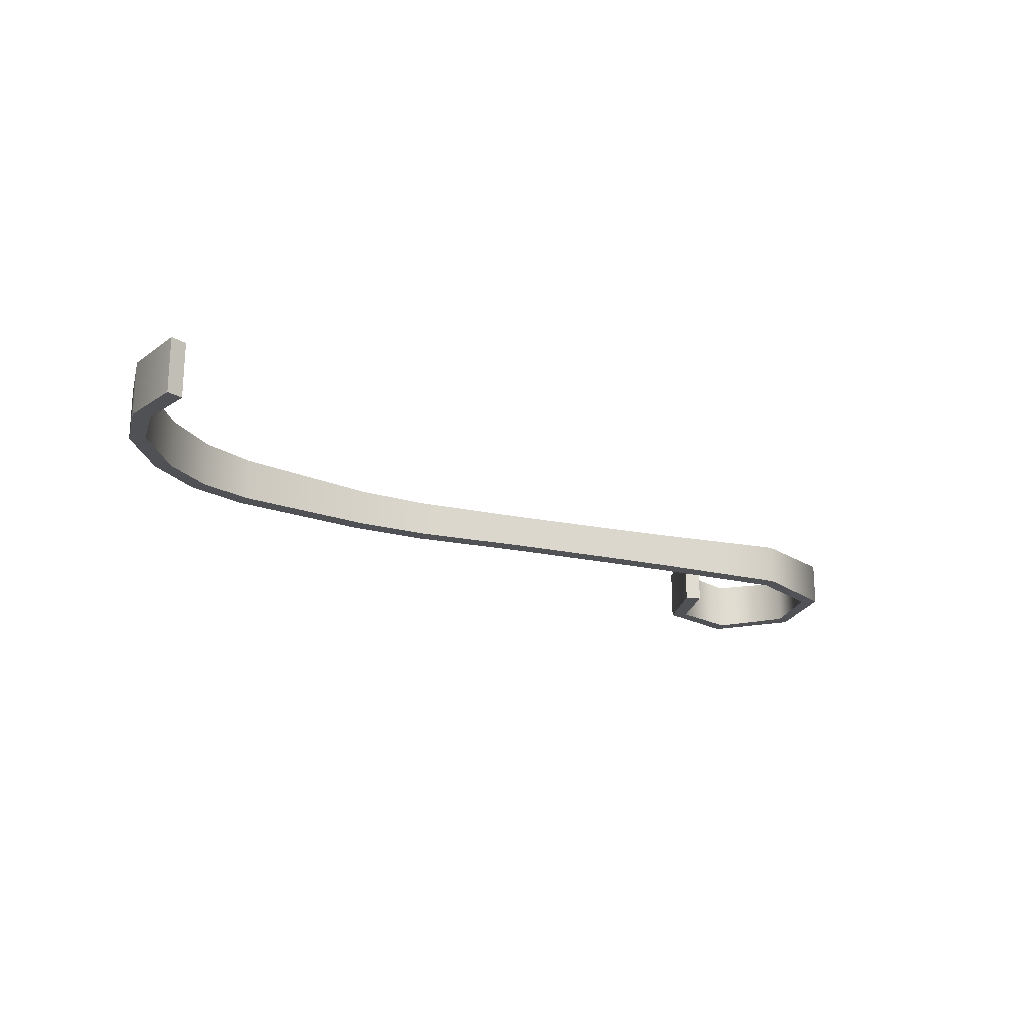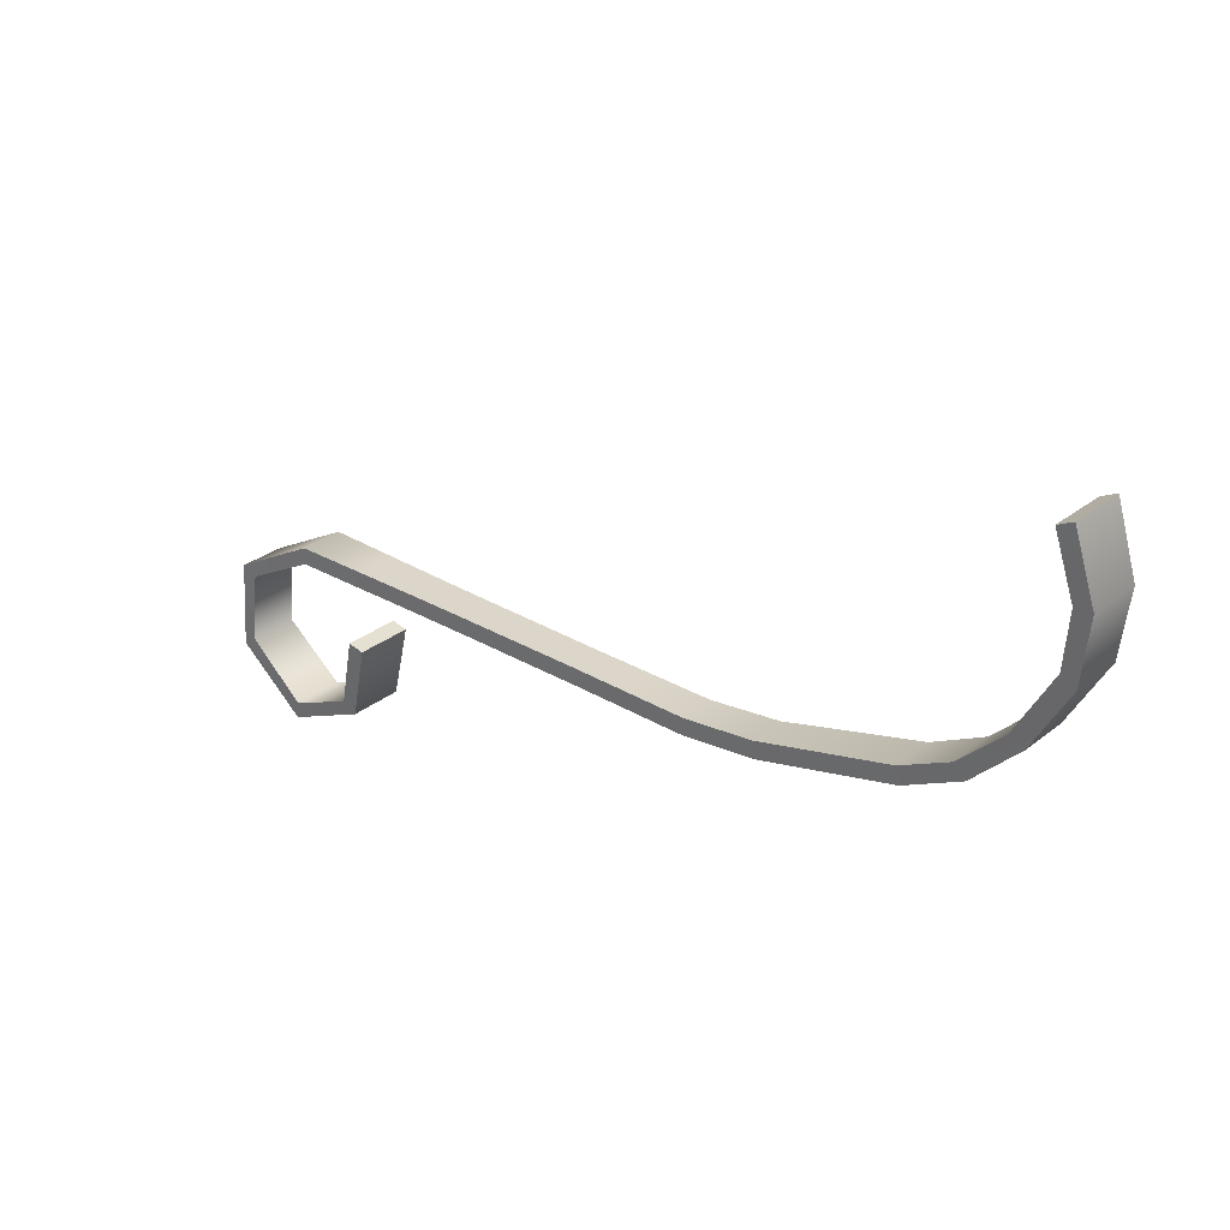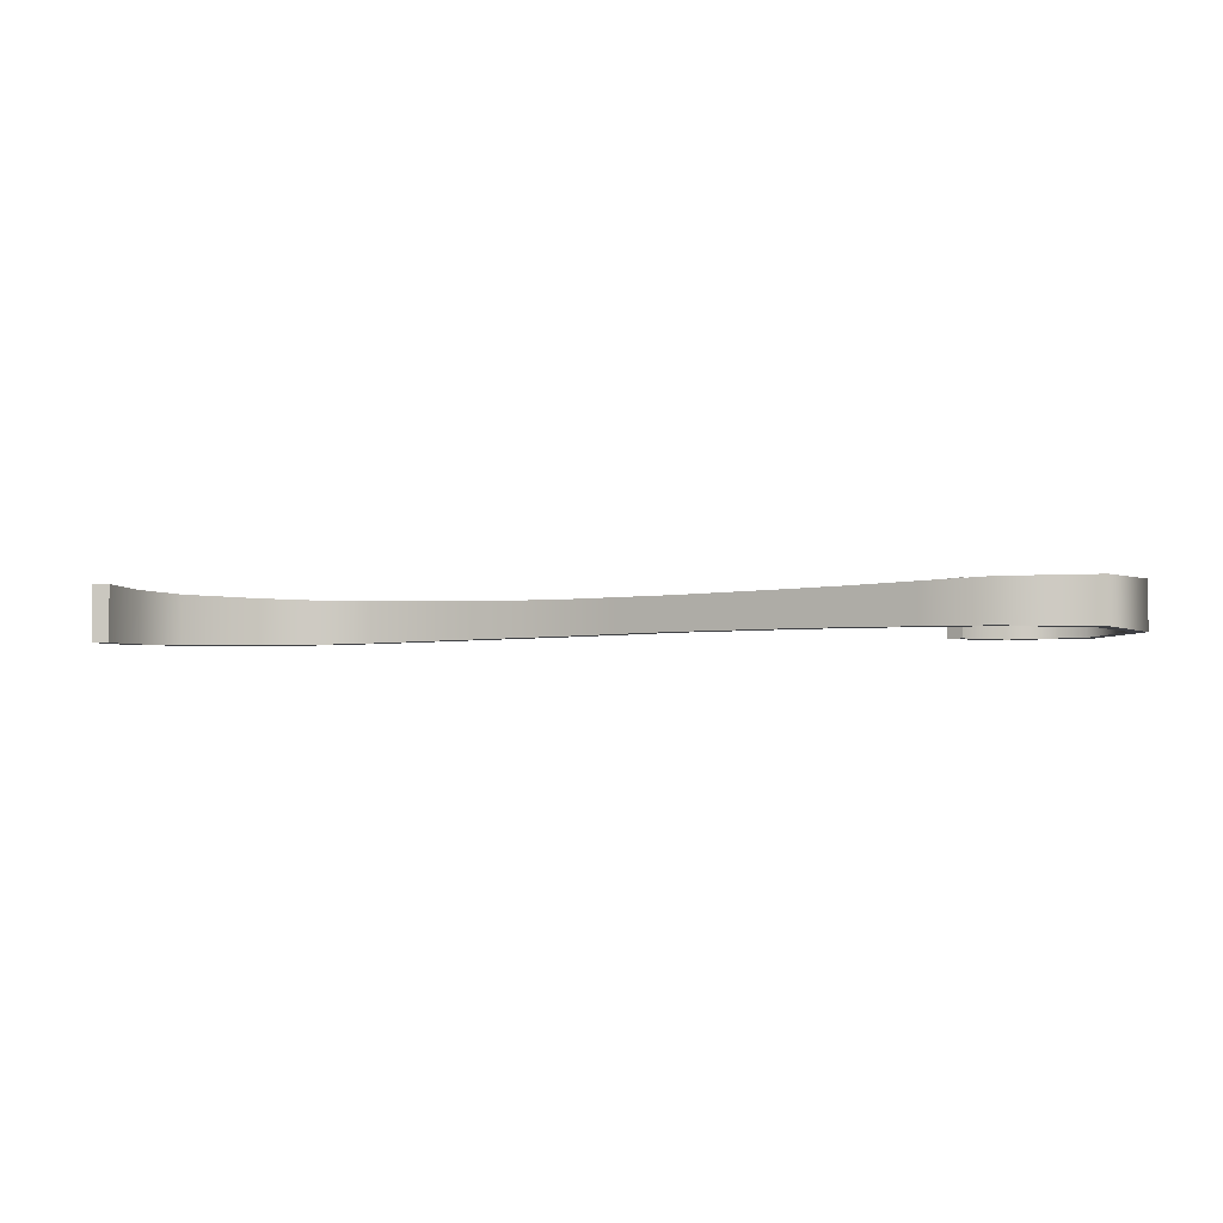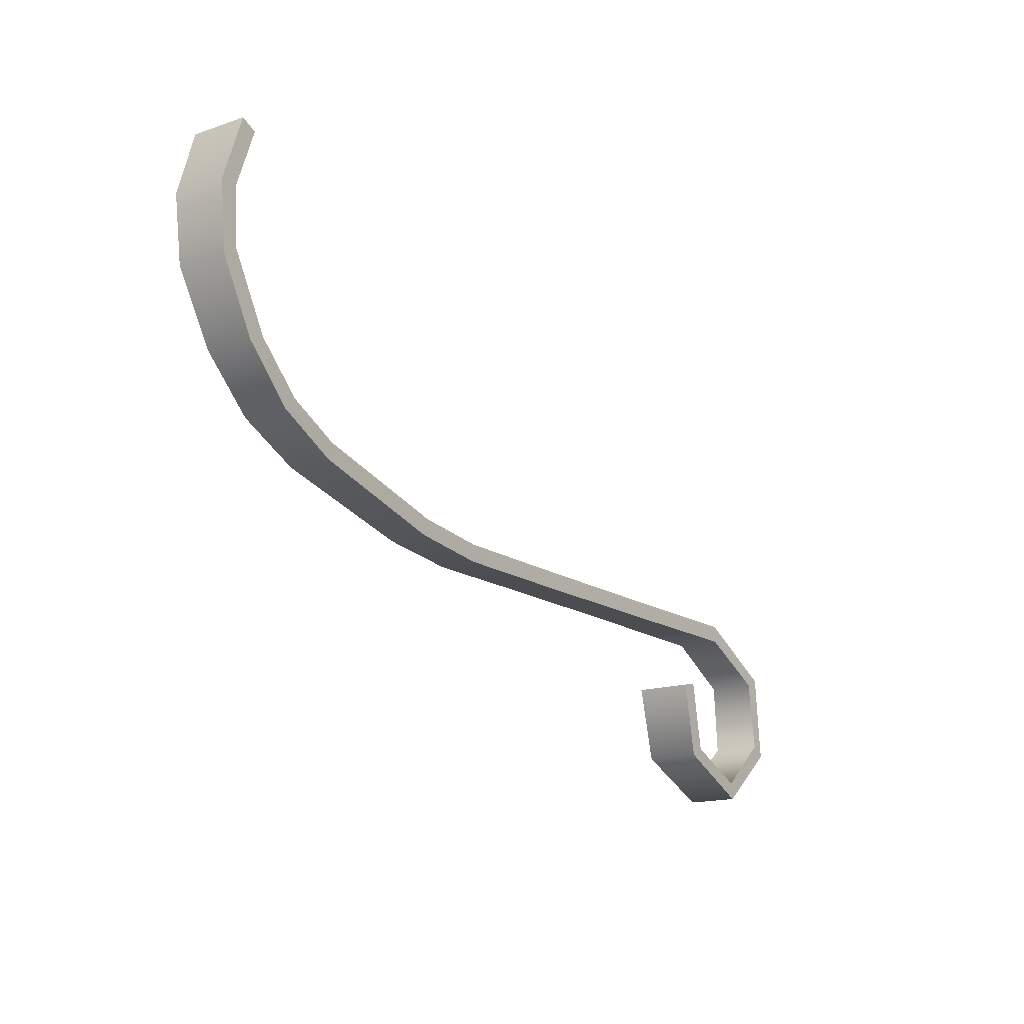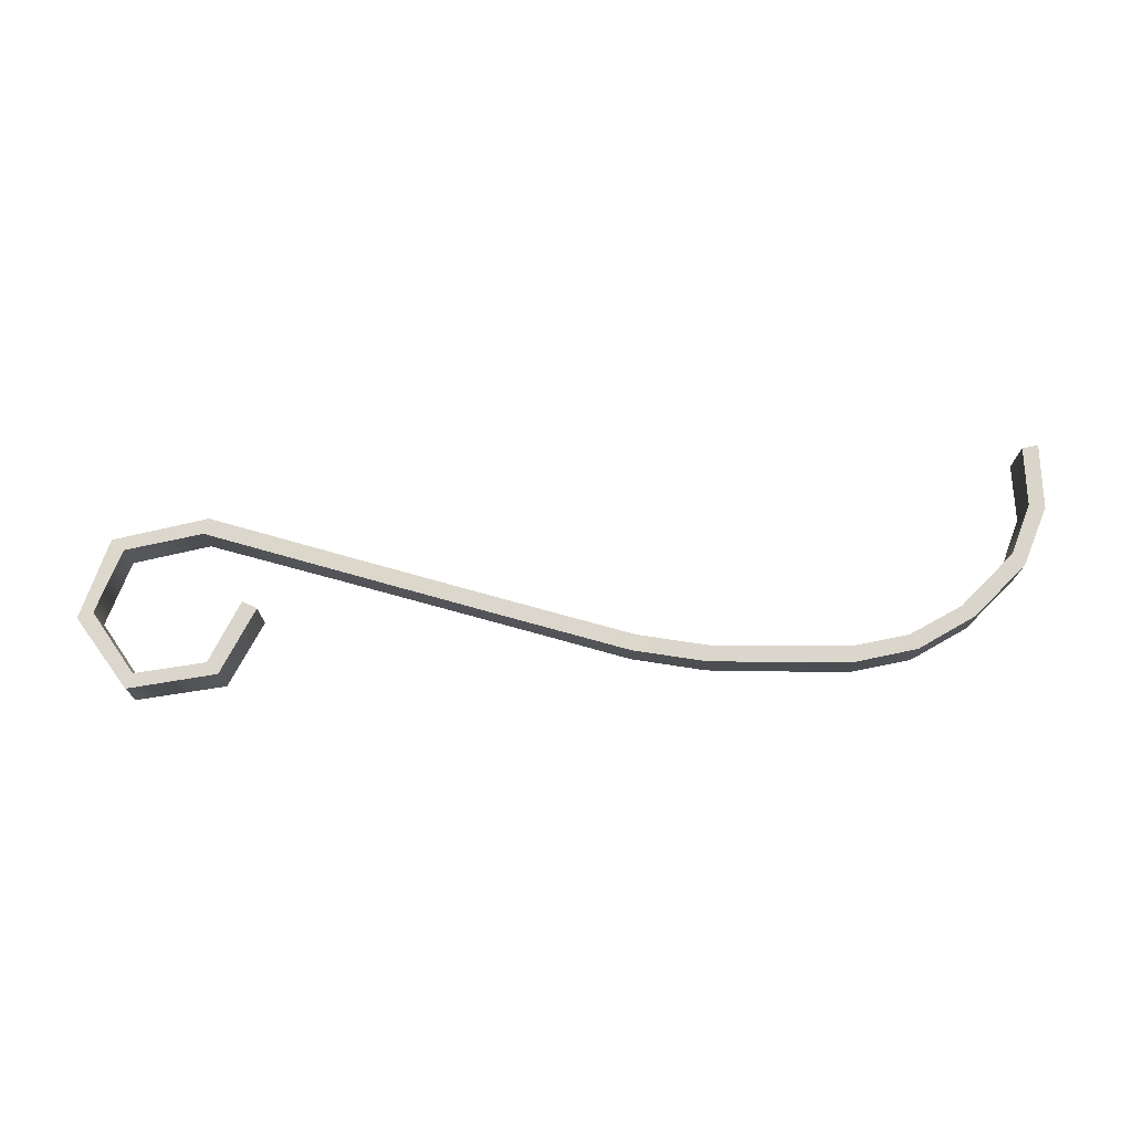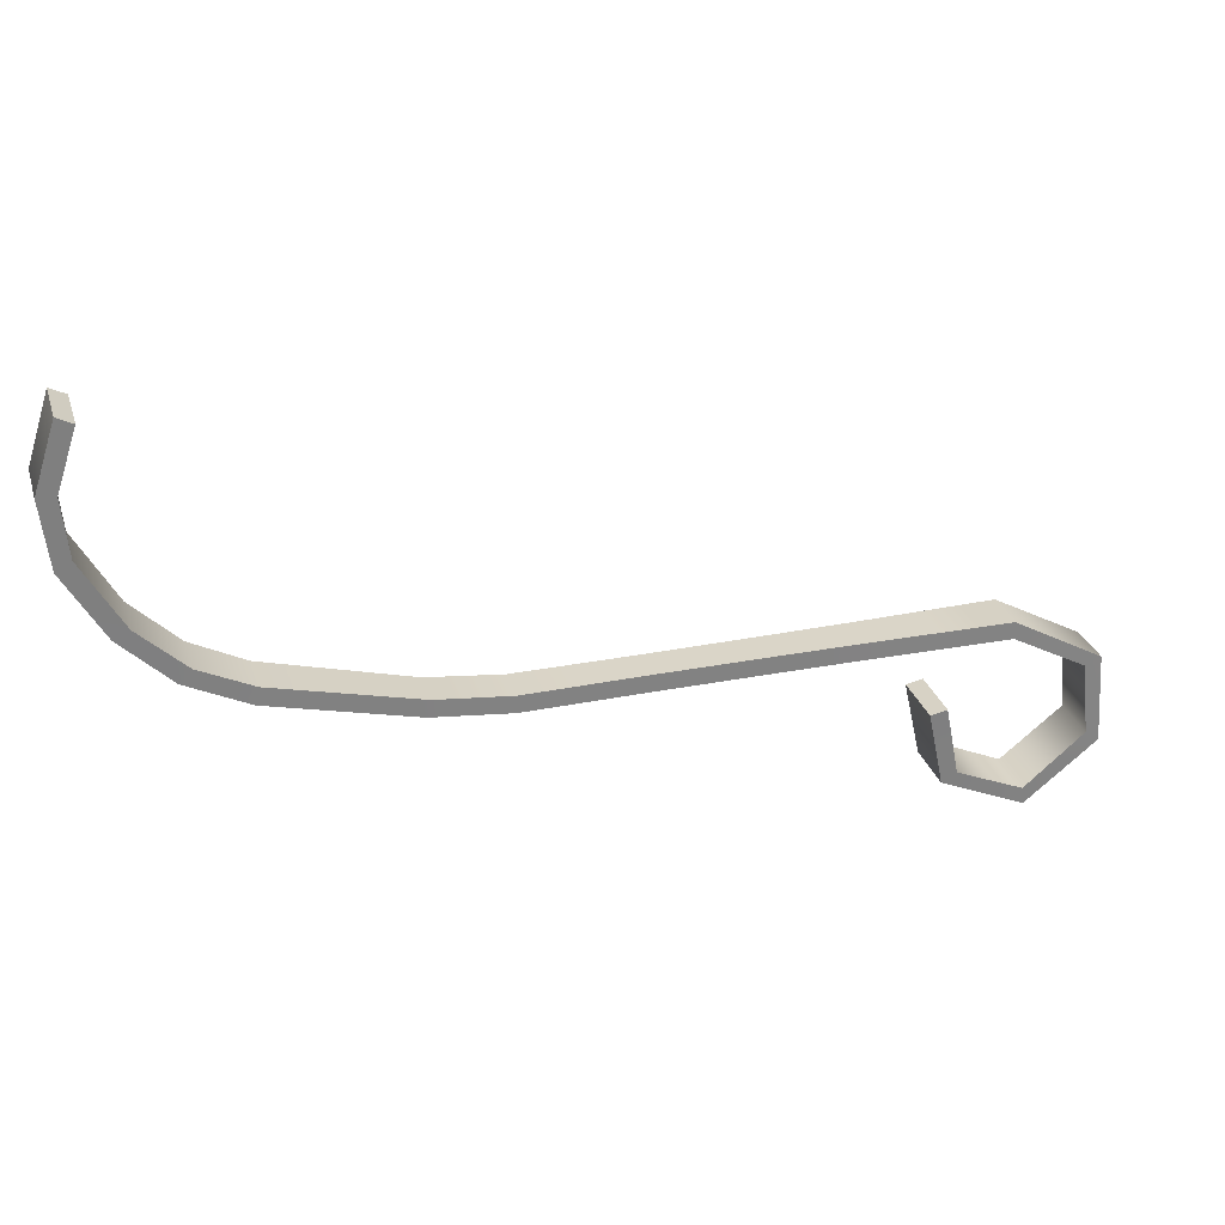
<metadata>
{"format":"obj","ext":"obj","renderer":"f3d","projection":"perspective","resolution":1024,"background":"white","views":[{"elev":-20.8,"azim":159.1,"up":"+Z"},{"elev":29.7,"azim":41.1,"up":"+Y"},{"elev":-3.7,"azim":-147.1,"up":"+Z"},{"elev":-15.7,"azim":125.6,"up":"+Y"},{"elev":73.4,"azim":15.6,"up":"+Z"},{"elev":29.1,"azim":163.5,"up":"+Y"}]}
</metadata>
<code>
g default
v -6.115 -1.668 0.6809
v -6.115 -1.668 -0.6809
v -6.516 -1.591 0.6809
v -6.516 -1.591 -0.6809
v -0.000636 -0.1759 0.428
v -0.000636 -0.1759 -0.428
v -0.000636 0.2325 0.428
v -0.000636 0.2325 -0.428
v -9.749 -1.11 0.5545
v -9.749 -1.11 -0.5545
v -10.12 -0.94 0.5545
v -10.12 -0.94 -0.5545
v -8.5 -3.992 0.6177
v -8.5 -3.992 -0.6177
v -8.547 -4.397 0.6177
v -8.547 -4.397 -0.6177
v -6.257 0.2325 0.4912
v -6.257 0.2325 -0.4912
v -6.257 -0.1759 0.4912
v -6.257 -0.1759 -0.4912
v -6.868 -3.262 0.6493
v -6.868 -3.262 -0.6493
v -6.512 -3.463 0.6493
v -6.512 -3.463 -0.6493
v -10.26 -3.05 0.5861
v -10.26 -3.05 -0.5861
v -9.928 -2.808 0.5861
v -9.928 -2.808 -0.5861
v -8.005 -0.1759 0.5228
v -8.005 -0.1759 -0.5228
v -8.005 0.2325 0.5228
v -8.005 0.2325 -0.5228
v -4.509 0.2325 0.4596
v -4.509 0.2325 -0.4596
v -4.509 -0.1759 0.4596
v -4.509 -0.1759 -0.4596
v -2.889 0.2325 0.4438
v -2.889 0.2325 -0.4438
v -2.889 -0.1759 0.4438
v -2.889 -0.1759 -0.4438
v -1.445 0.2325 0.4359
v -1.445 0.2325 -0.4359
v -1.445 -0.1759 0.4359
v -1.445 -0.1759 -0.4359
v 10.89 7.359 0.6809
v 10.89 7.359 -0.6809
v 11.25 7.543 -0.6809
v 11.25 7.543 0.6809
v 11.76 5.993 -0.6493
v 11.76 5.993 0.6493
v 1.444 0.2325 -0.4359
v 1.444 0.2325 0.4359
v 11.35 5.973 -0.6493
v 1.444 -0.1759 0.4359
v 9.545 1.692 0.5545
v 9.545 1.692 -0.5545
v 8.121 0.9568 -0.5228
v 8.121 0.9568 0.5228
v 9.254 1.979 0.5545
v 9.254 1.979 -0.5545
v 10.32 3.014 -0.5861
v 10.32 3.014 0.5861
v 8.015 1.351 -0.5228
v 10.69 2.853 0.5861
v 11.58 4.435 0.6177
v 11.58 4.435 -0.6177
v 10.69 2.853 -0.5861
v 11.23 4.636 -0.6177
v 11.23 4.636 0.6177
v 11.35 5.973 0.6493
v 6.327 0.8978 0.4912
v 6.327 0.8978 -0.4912
v 8.015 1.351 0.5228
v 6.433 0.5033 0.4912
v 6.433 0.5033 -0.4912
v 4.745 0.04987 -0.4596
v 4.745 0.04987 0.4596
v 4.639 0.4443 -0.4596
v 4.639 0.4443 0.4596
v 2.888 -0.1759 -0.4438
v 2.888 -0.1759 0.4438
v 2.888 0.2325 -0.4438
v 2.888 0.2325 0.4438
v 1.444 -0.1759 -0.4359
g polySurface4
f 1 2 3
f 3 2 4
f 3 4 21
f 21 4 22
f 7 8 41
f 41 8 42
f 24 22 2
f 2 22 4
f 7 41 5
f 5 41 43
f 9 10 29
f 29 10 30
f 11 12 25
f 25 12 26
f 12 32 10
f 10 32 30
f 9 11 27
f 27 11 25
f 13 14 27
f 27 14 28
f 16 26 14
f 14 26 28
f 15 16 23
f 23 16 24
f 13 15 21
f 21 15 23
f 17 18 31
f 31 18 32
f 19 17 29
f 29 17 31
f 19 20 35
f 35 20 36
f 20 18 36
f 36 18 34
f 21 22 13
f 13 22 14
f 24 16 22
f 22 16 14
f 23 24 1
f 1 24 2
f 23 1 21
f 21 1 3
f 25 26 15
f 15 26 16
f 27 25 13
f 13 25 15
f 27 28 9
f 9 28 10
f 26 12 28
f 28 12 10
f 29 30 19
f 19 30 20
f 30 32 20
f 20 32 18
f 31 32 11
f 11 32 12
f 29 31 9
f 9 31 11
f 33 34 17
f 17 34 18
f 35 33 19
f 19 33 17
f 35 36 39
f 39 36 40
f 36 34 40
f 40 34 38
f 37 38 33
f 33 38 34
f 39 37 35
f 35 37 33
f 39 40 43
f 43 40 44
f 40 38 44
f 44 38 42
f 41 42 37
f 37 42 38
f 43 41 39
f 39 41 37
f 43 44 5
f 5 44 6
f 44 42 6
f 6 42 8
f 45 48 46
f 46 48 47
f 48 50 47
f 47 50 49
f 7 52 8
f 8 52 51
f 46 47 53
f 53 47 49
f 7 5 52
f 52 5 54
f 55 58 56
f 56 58 57
f 59 62 60
f 60 62 61
f 56 57 60
f 60 57 63
f 64 62 55
f 55 62 59
f 65 64 66
f 66 64 67
f 66 67 68
f 68 67 61
f 69 70 68
f 68 70 53
f 65 50 69
f 69 50 70
f 71 73 72
f 72 73 63
f 74 58 71
f 71 58 73
f 74 77 75
f 75 77 76
f 75 76 72
f 72 76 78
f 50 65 49
f 49 65 66
f 66 68 49
f 49 68 53
f 70 45 53
f 53 45 46
f 50 48 70
f 70 48 45
f 62 69 61
f 61 69 68
f 65 69 64
f 64 69 62
f 64 55 67
f 67 55 56
f 67 56 61
f 61 56 60
f 58 74 57
f 57 74 75
f 57 75 63
f 63 75 72
f 73 59 63
f 63 59 60
f 55 59 58
f 58 59 73
f 79 71 78
f 78 71 72
f 77 74 79
f 79 74 71
f 77 81 76
f 76 81 80
f 76 80 78
f 78 80 82
f 83 79 82
f 82 79 78
f 77 79 81
f 81 79 83
f 81 54 80
f 80 54 84
f 80 84 82
f 82 84 51
f 52 83 51
f 51 83 82
f 54 81 52
f 52 81 83
f 54 5 84
f 84 5 6
f 84 6 51
f 51 6 8

</code>
